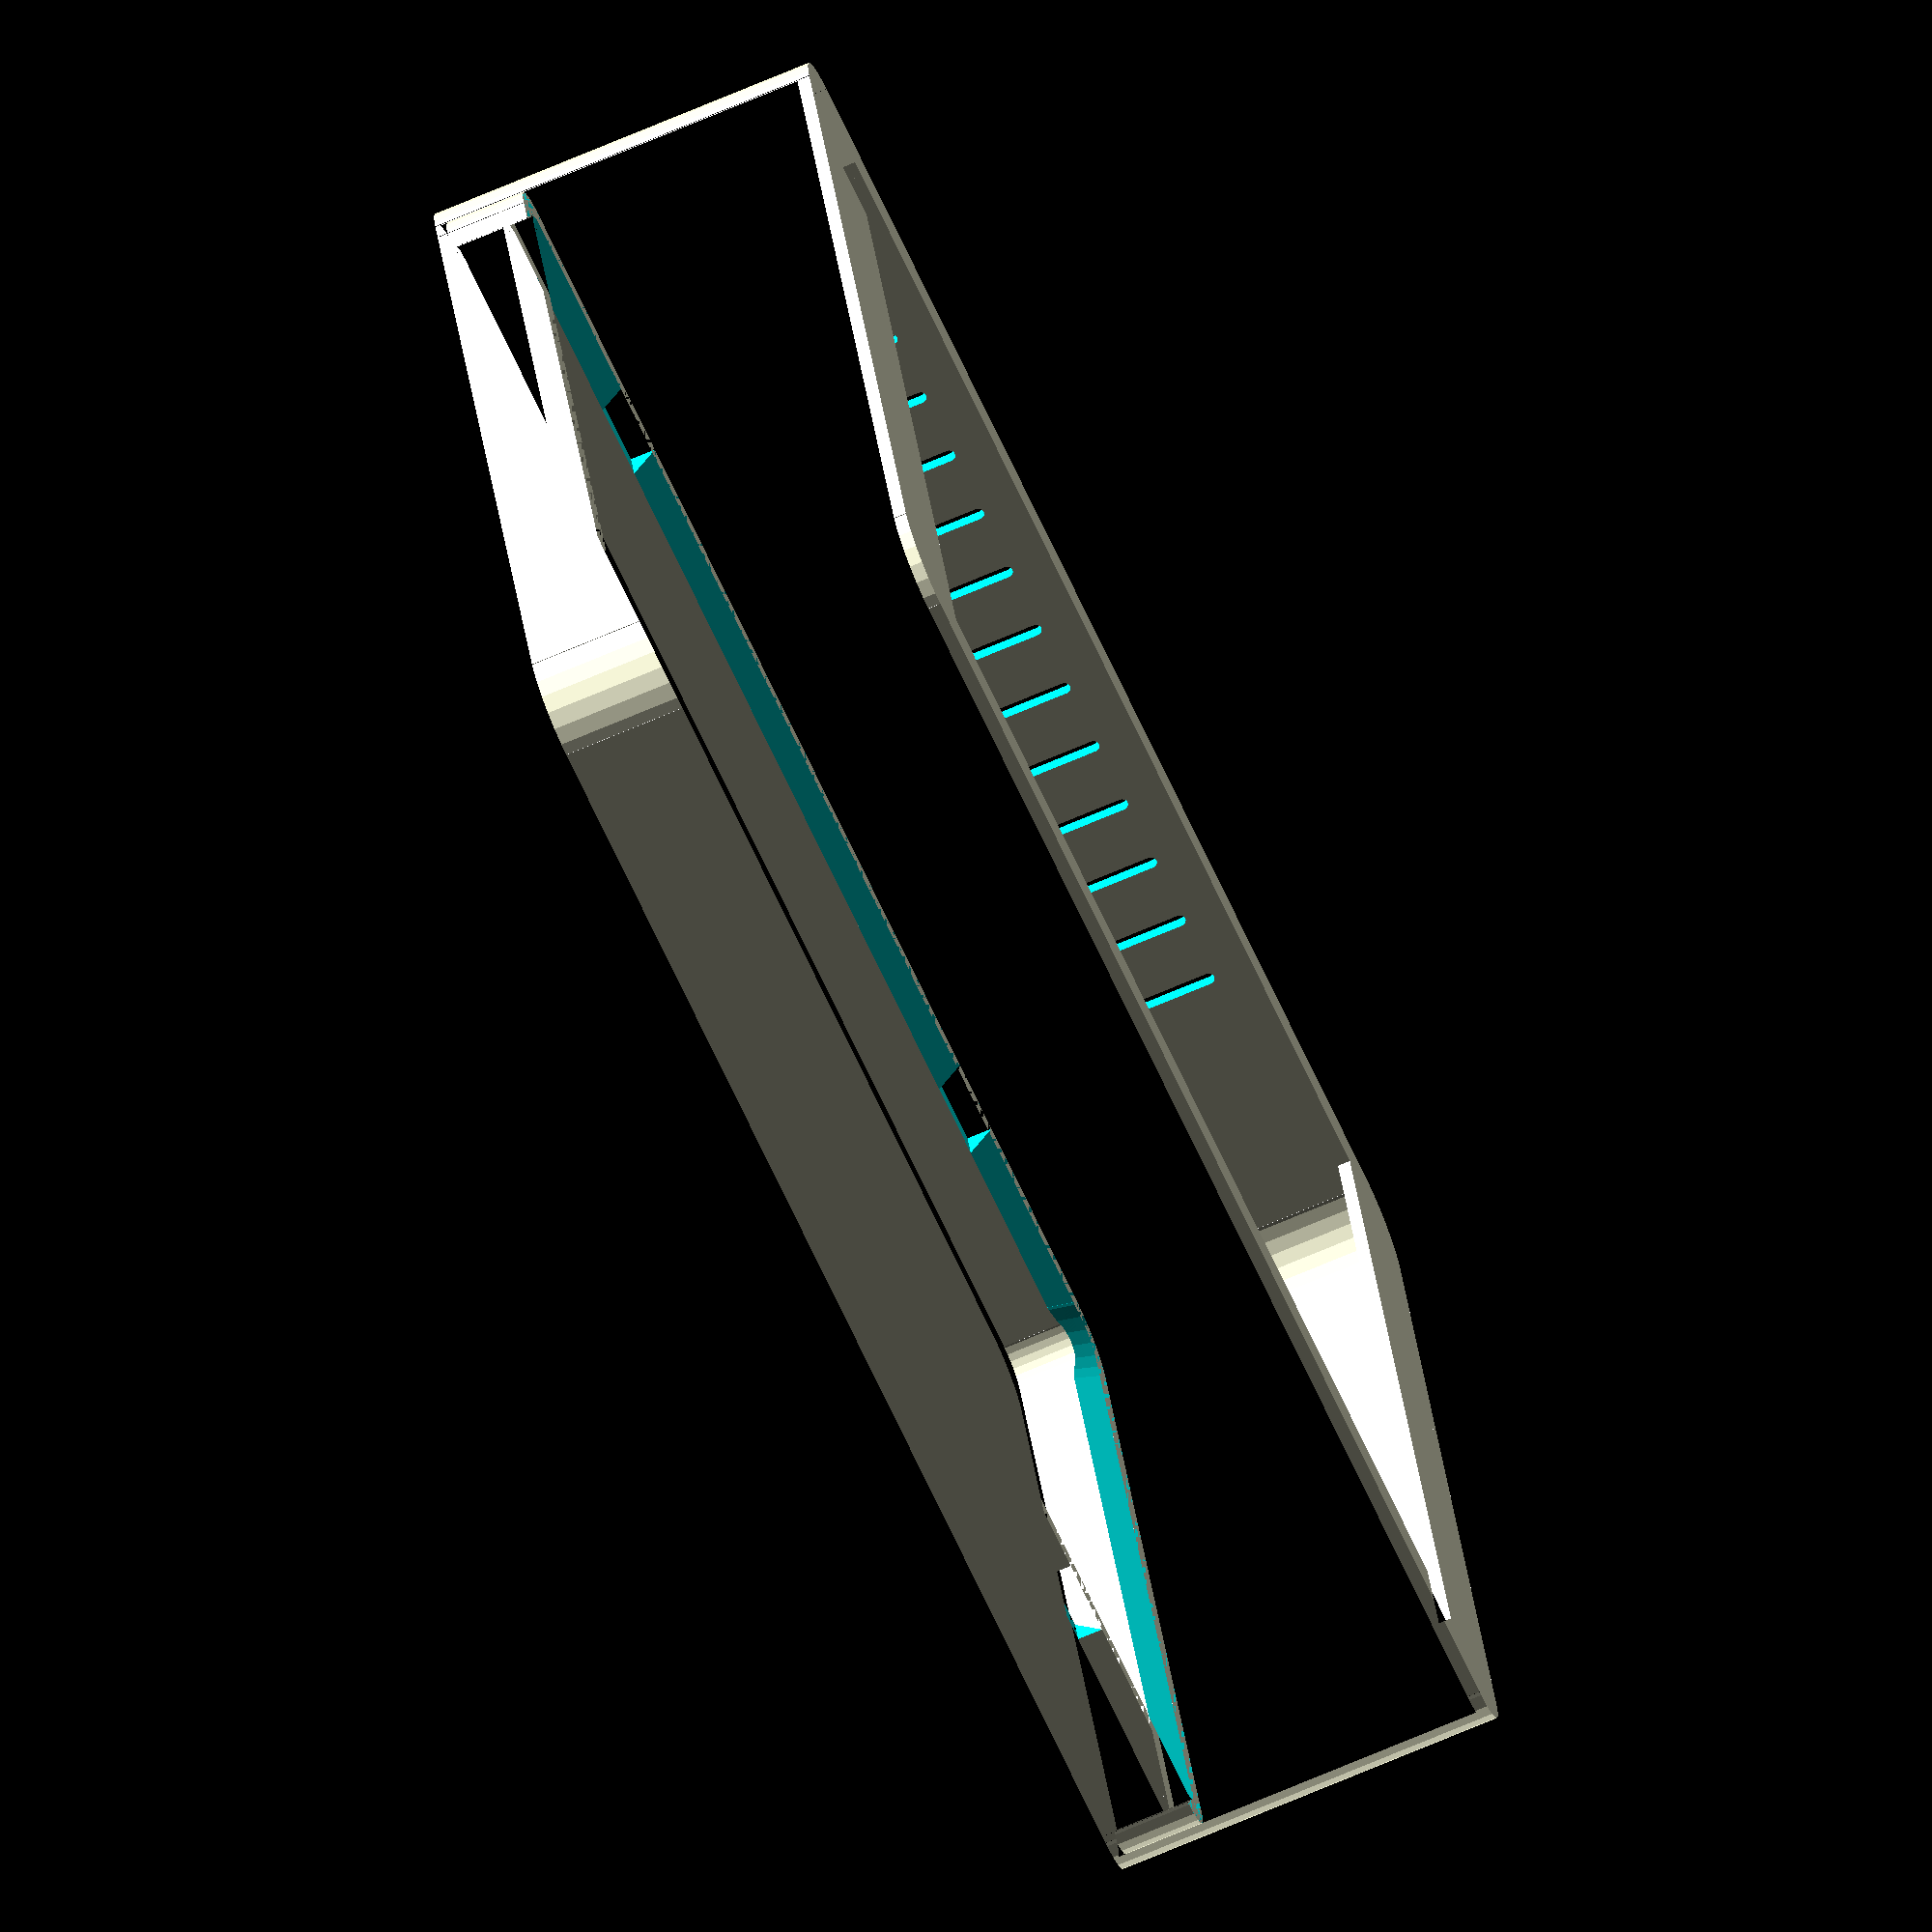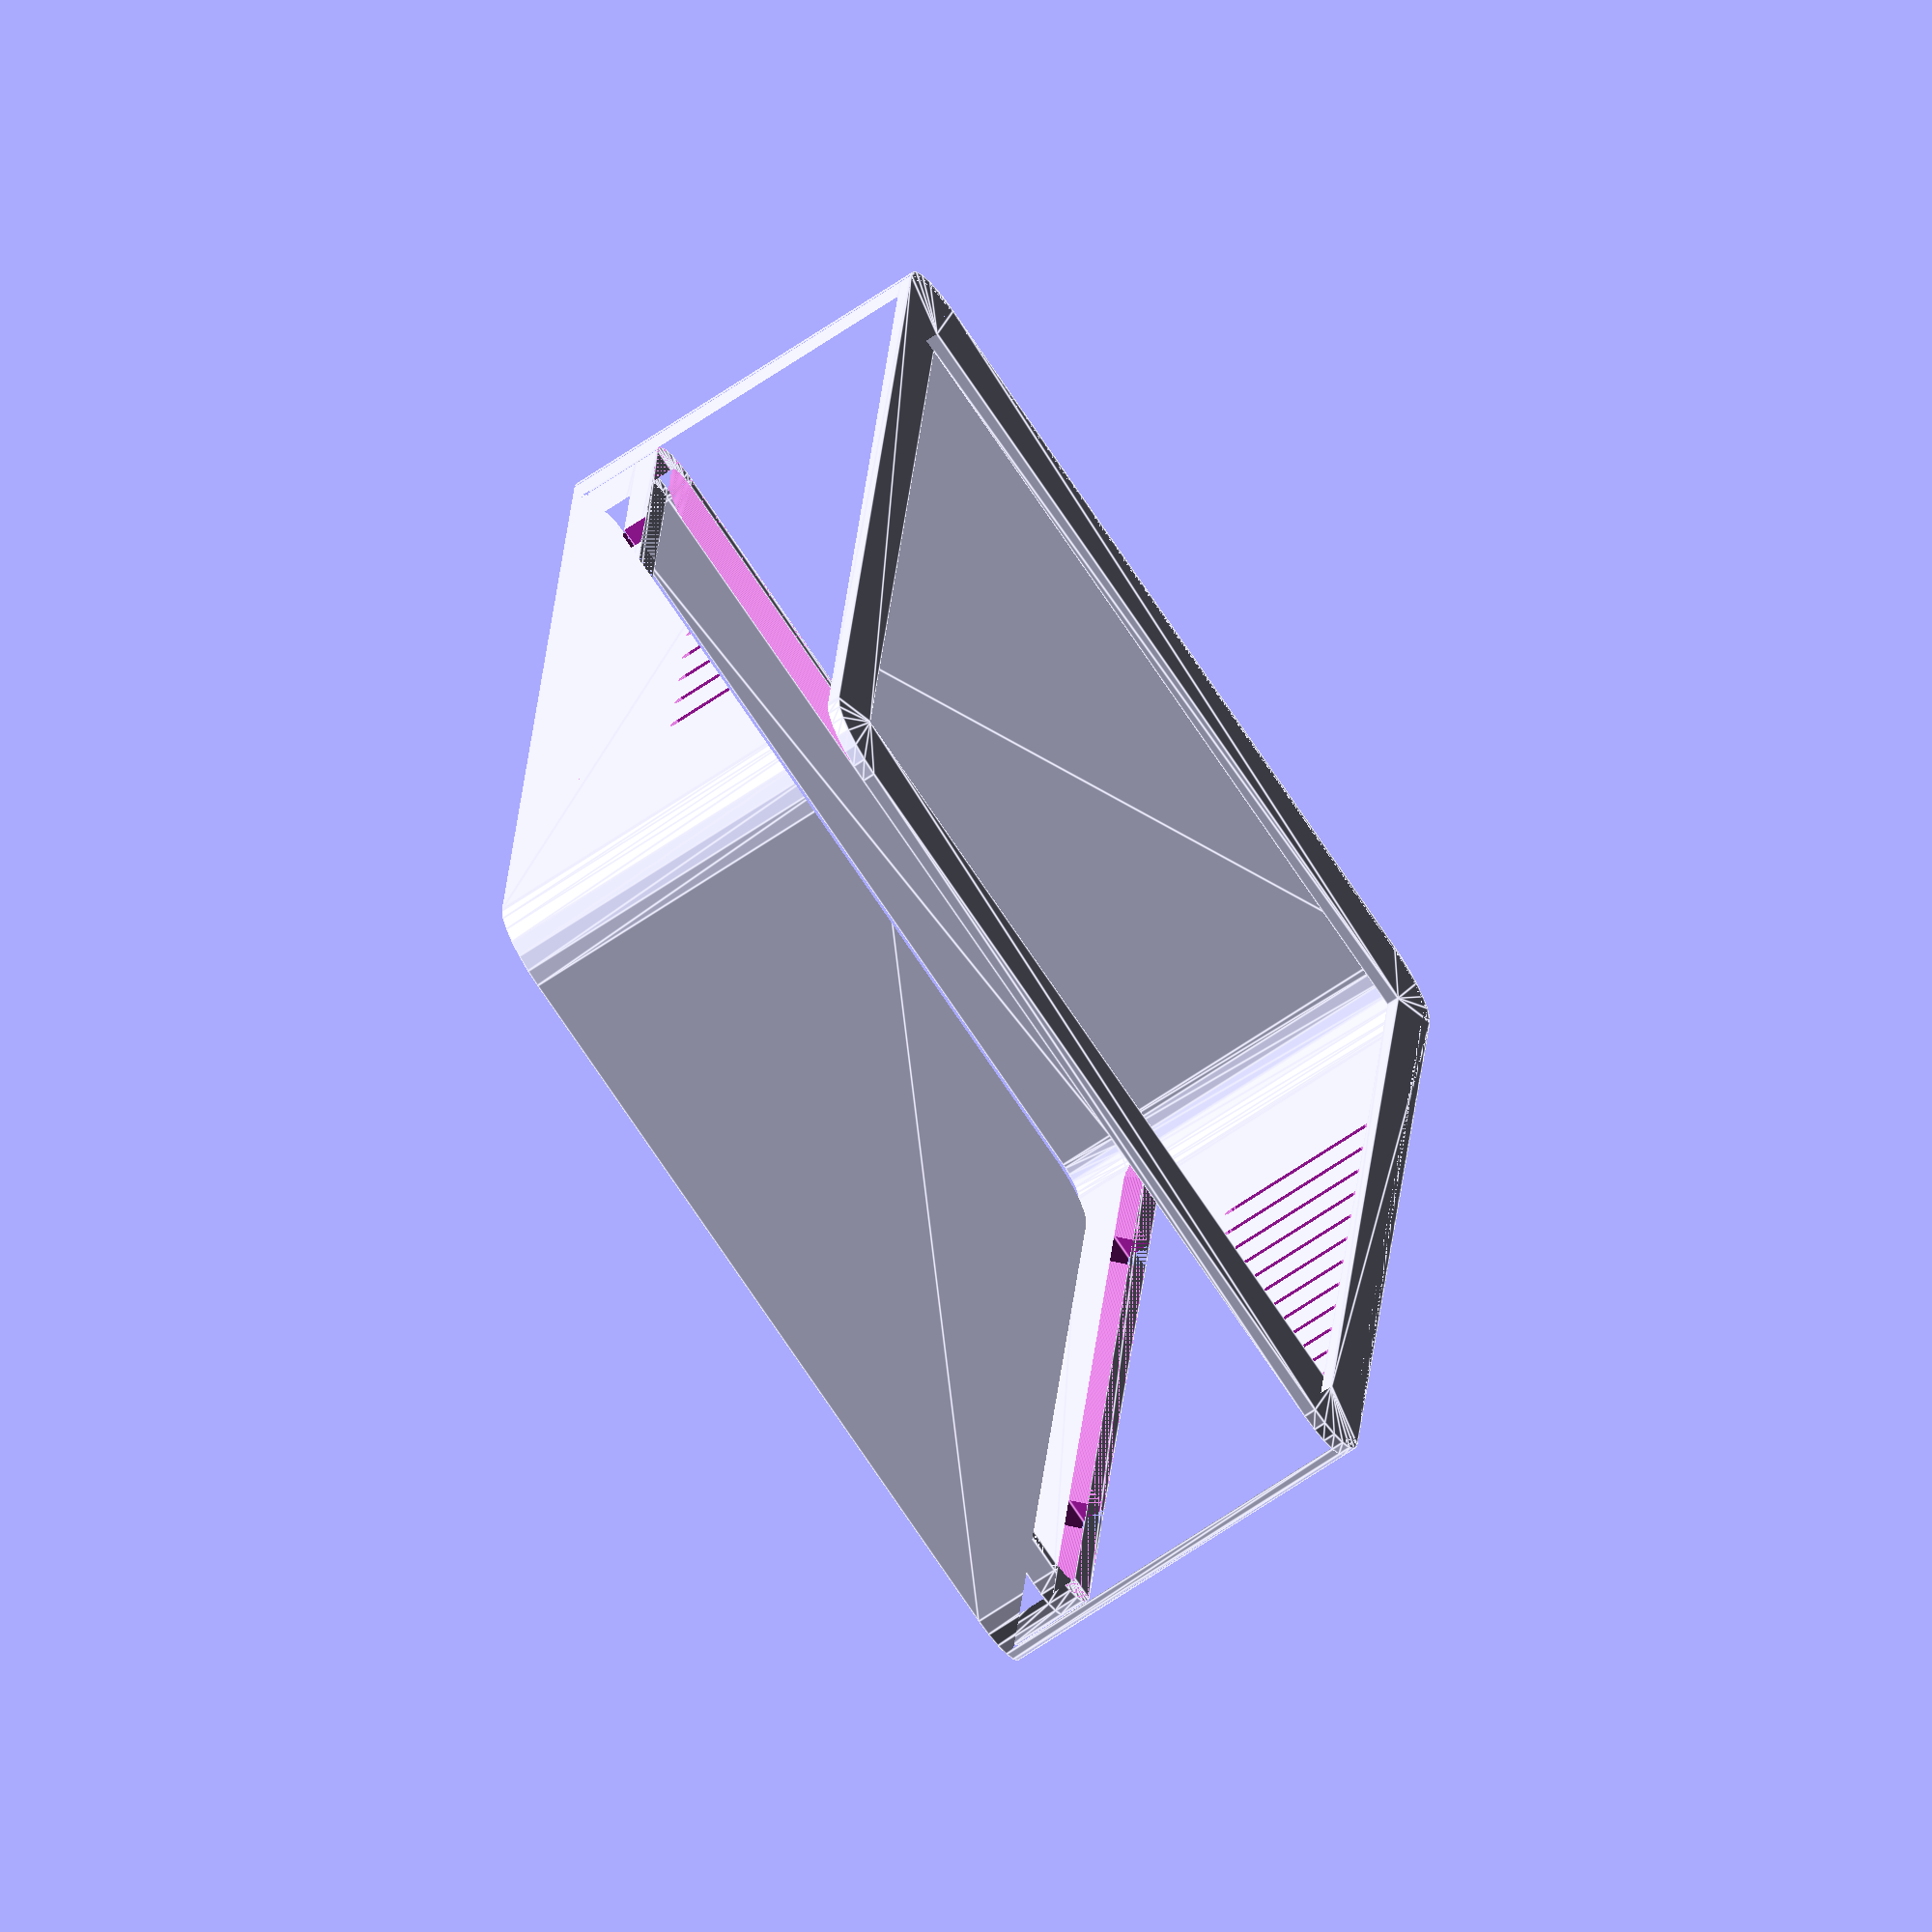
<openscad>
th=1.6;                 //Thickness of case walls
lth=0.2;                //Layer thickness
w=192.96+2.5*th;        //Width of case (x dim)
b=110.76+2.5*th;        //Breadth of case (y dim)
h=50;                   //Height of case (z dim)
r=7;                    //Radius of screen corners
hd1=4;                  //Mount key hole diameter 1
hd2=9;                  //Mount key hole diameter 2
hdist=6;                //Mount key hole distance
hw=2*r+2;               //Mount plate width
seth=1;                 //Screen edge thickness 
smth=8;                 //Screen thickness at mounts
smdw=(w-126.2)/2;       //Screen mount hole offset in width direction
smdb=(b-65.65)/2;       //Screen mount hole offset in breadth direction
smhd=3.5;               //Screen mount hole diameter
smw=smdw+2*smhd;        //Screen mount width
smoff=[0,1,0];          //Screen mount offset
grille_width=th;        //Width of each ventilation grille
grille_dist=6*th;       //Distance between ventilation grilles
grille_count=12;        //Number of ventilation grilles
print_case = true;      //Should the case be printed or not
print_smplates = false; //Should the screen mount be printed or not

$fn=25;
//returns a vector of the center of the circle at each corner 
//of a rounded square in the x-y plane
function corner_vectors(width, breadth, radius = 0) = 
    [
        [radius-width/2,radius-breadth/2,0],
        [width/2-radius,radius-breadth/2,0],
        [radius-width/2,breadth/2-radius,0],
        [width/2-radius,breadth/2-radius,0]];

module rounded_square(width,breadth,radius) {
    union() {
        square(size=[width-2*radius,breadth],center=true);
        square(size=[width,breadth-2*radius],center=true);
        
        for(cv = corner_vectors(width,breadth,radius)) {
            translate(v=cv) {
                circle(r=radius);
            }
        }
    }
}

module rounded_box_sides(width,breadth,radius,height,thickness) {
    linear_extrude(height=height) {
        difference() {
            rounded_square(width,breadth,radius);
            rounded_square(width-2*thickness,breadth-2*thickness,radius-thickness);
        }
    }
}

module key_hole(d1,d2,dist) {
    circle(d=d1);
    translate(v=[0,-1*dist,0]) {
        circle(d=d2);
    }
    translate(v=[0,-0.5*dist,0]) {
        square(size=[d1,dist], center=true);
    }
}

module rounded_square_triag_ring(width,breadth,radius,height,thickness) {
    difference() {
        rounded_box_sides(width,breadth,radius,height,thickness);
        linear_extrude(height=height,scale=[1-2*thickness/width,1-2*thickness/breadth]) {
            rounded_square(width,breadth,radius);
        }
    }
}

if (print_case) {

    //Main box
    difference() {
        //Rounded sides
        rounded_box_sides(w,b,r+th,h,th);
        //Ventilation grille
        translate (v=[-0.5*grille_dist*(grille_count-1),th-b/2,0]) {
            rotate(a = 90,v=[1,0,0]) {
                for (i = [0:grille_count-1]) {
                    translate (v=[i*grille_dist,4*grille_width,-b]) {
                        //Ventilation grille
                        linear_extrude(height=b+2*th, twist=0, center=false) {
                            union() {
                                circle(d=grille_width);
                                translate(v=[-0.5*grille_width,0,0]) {
                                    square(size=[grille_width,0.4*h]);
                                }
                                translate(v=[0,0.4*h,0]) {
                                    circle(d=grille_width);
                                }
                            }
                        }
                    }
                }
            }
        }
    }

    //Wall mount plates
    difference() {
        linear_extrude(height=th) {
            difference() {
                rounded_square(w,b,r+th);
                square(size=[w-2*hw,b-8*th],center=true);
            }
        }
        translate(v=[0,hdist/2,lth]) {
            linear_extrude(height=th) {
                for (cv = corner_vectors(w,b-hdist,r)) {
                    translate(v=cv) {
                        key_hole(hd1,hd2,hdist);
                    }
                }
            }
        }
    }

    //Screen support rim
//    translate(v=[0,0,h-th/2-seth]) {
//        rounded_box_sides(w-2*th,b-2*th,r-th,th/2,th);
//    }
//    translate(v=[0,0,h-th-seth]) {
//        rounded_square_triag_ring(w-2*th,b-2*th,r-th,th/2,th);
//    }

    //Screen mount support rims
    translate(v=[0,0,h-smth]) {
        difference() {
            union() {
                rounded_box_sides(w-2*th,b-2*th,r,smth-seth,2*th);
                translate(v=[0,0,-2*th]) {
                    rounded_square_triag_ring(w-2*th,b-2*th,r,2*th,2*th);
                }
            }
            for (i=[-1,1]) {
                translate([i*(w/2-smw),0,-th]) {
                    cube(size=[3*smhd,b,2*th],center=true);
                }
            }
            
        }
    }
}

if (print_smplates) {
    //Screen mount plates
    rotate(a=90) {
        difference() {
            linear_extrude(height=th, twist=0, center=false) {
                union() {
                    difference() {
                        rounded_square(2*smw+th-2*lth,b-2*th-2*lth,r-th);
                        square(size=[th,b],center=true);
                    }
                }
            }
            translate(v=[0,0,lth]+smoff) {
                for (cv = corner_vectors(2*smw+th-2*smdw,b-2*smdb,0))
                {
                    translate(v=cv) {
                        cylinder(d=smhd,h=th);
                    }
                }
            }
        }
    }
}
</openscad>
<views>
elev=73.1 azim=198.3 roll=112.9 proj=o view=wireframe
elev=68.9 azim=84.9 roll=124.0 proj=o view=edges
</views>
